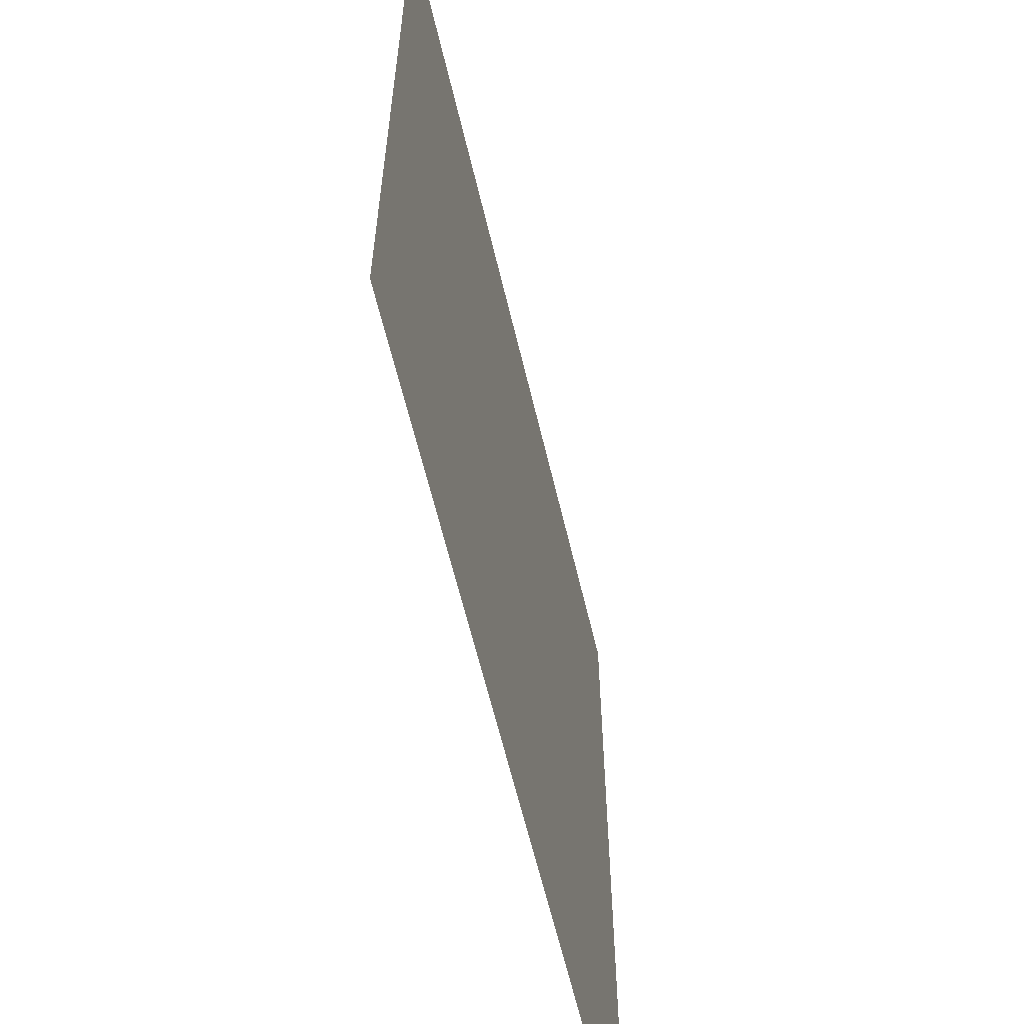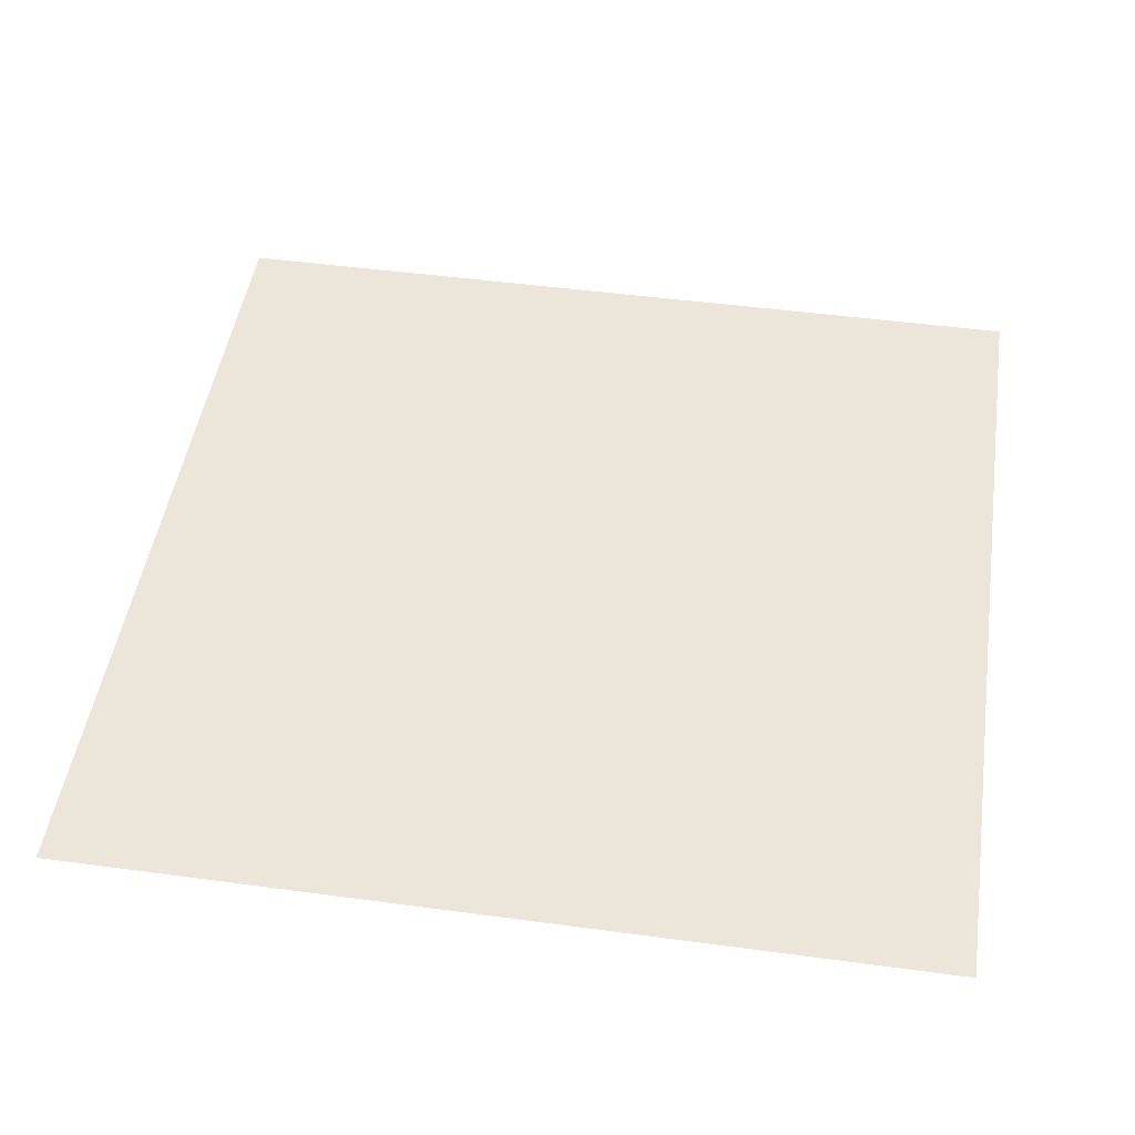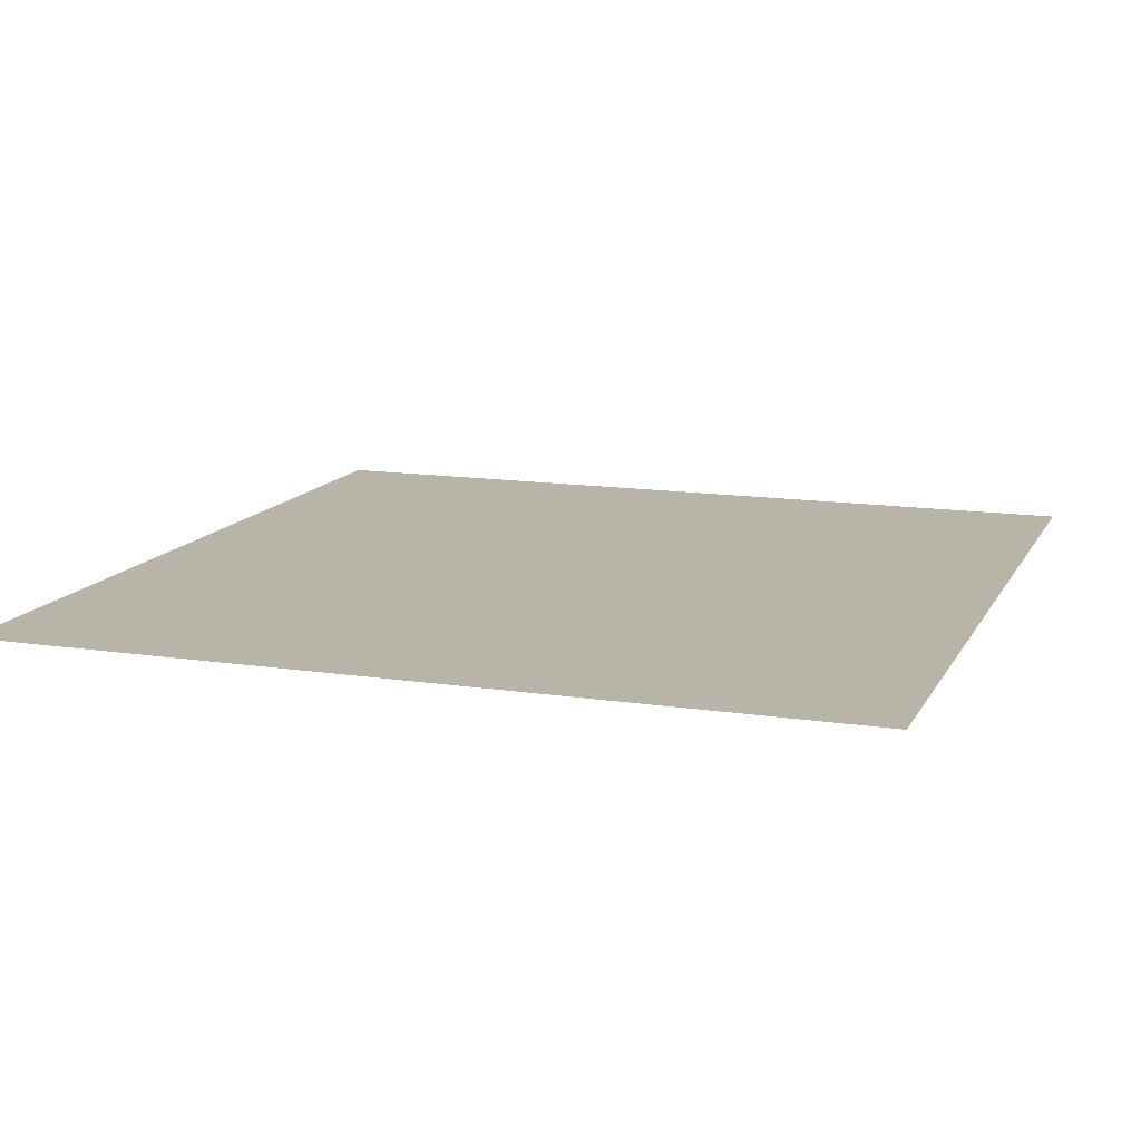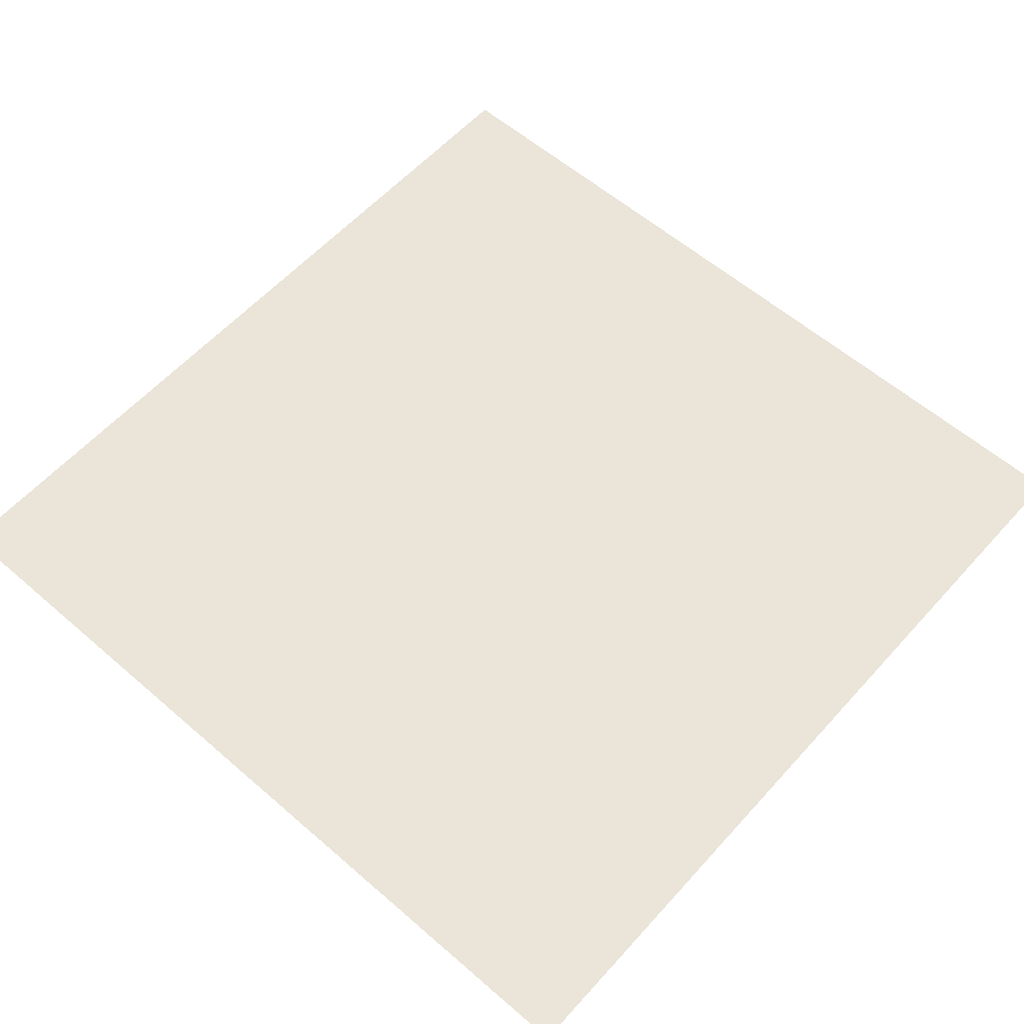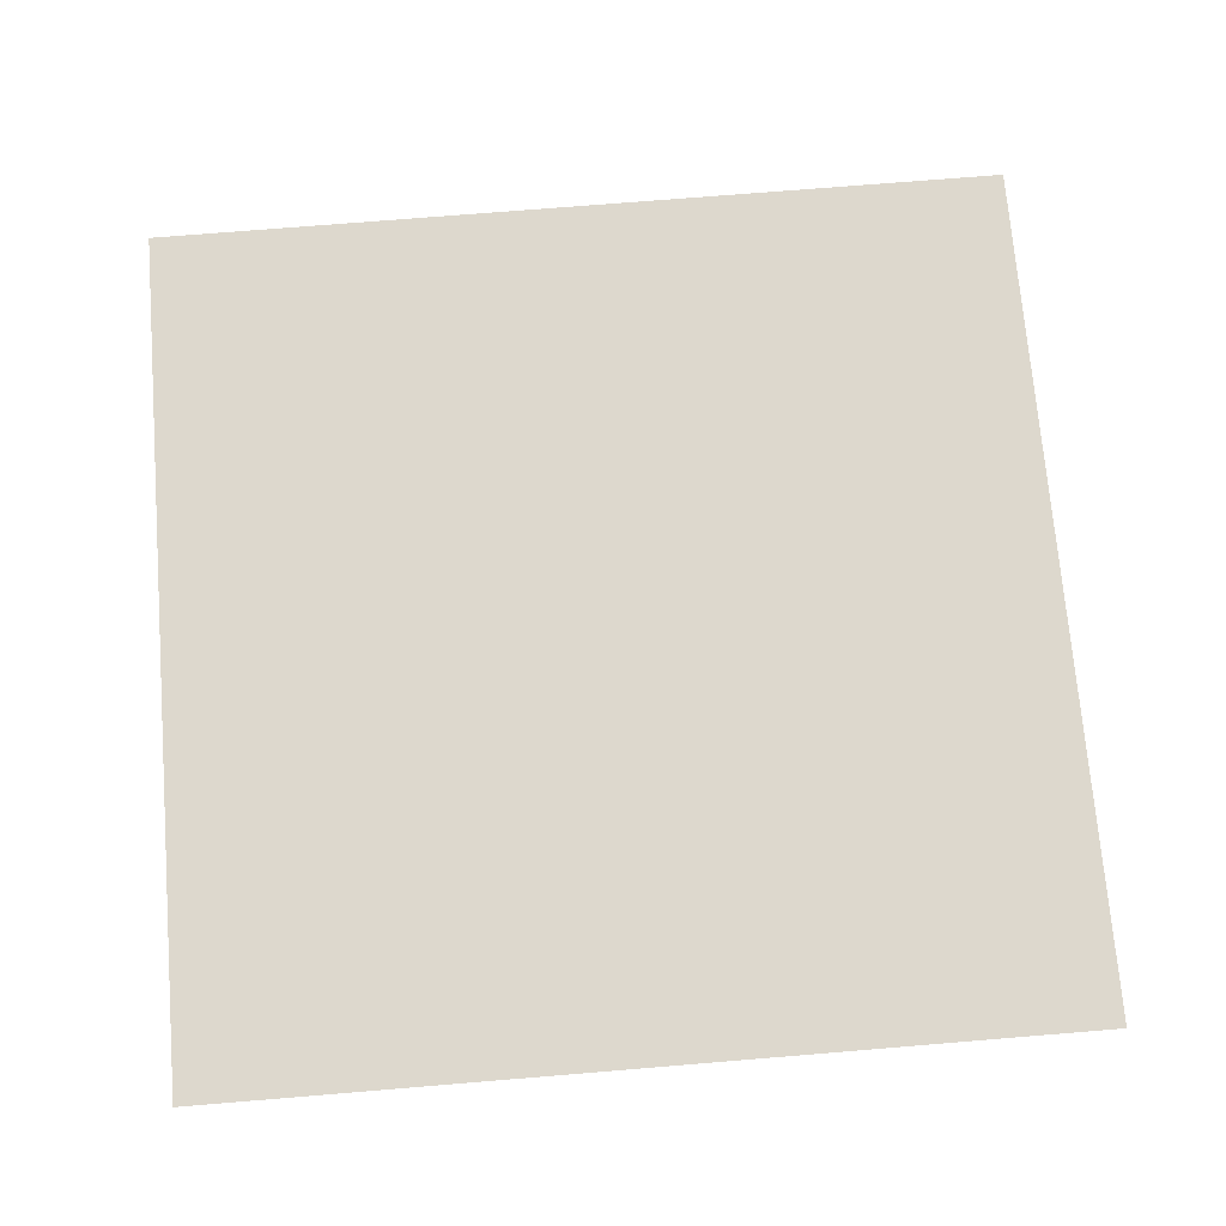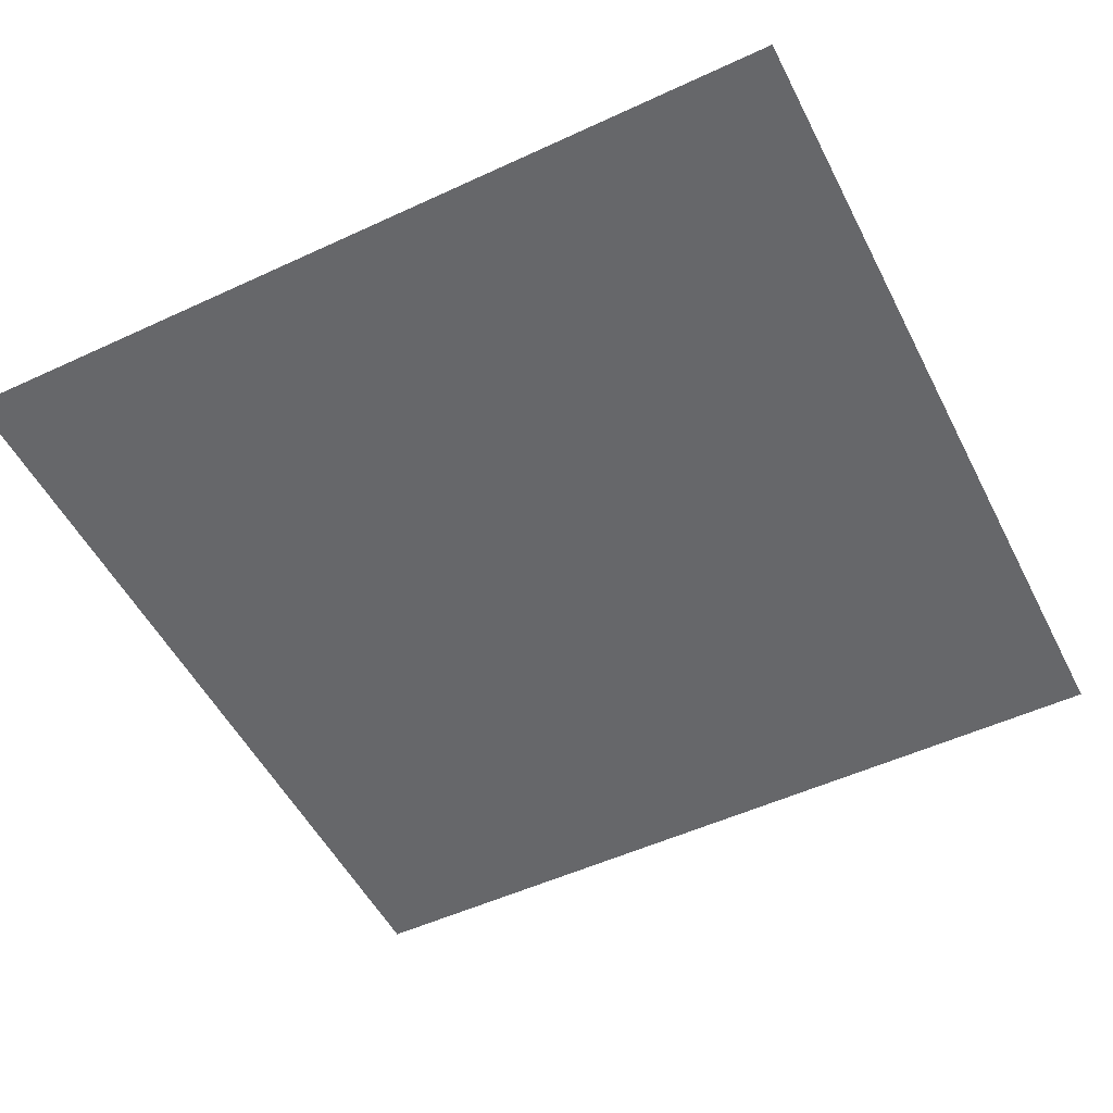
<metadata>
{"format":"obj","ext":"obj","renderer":"f3d","projection":"perspective","resolution":1024,"background":"white","views":[{"elev":-61.5,"azim":103.3,"up":"+Y"},{"elev":47.8,"azim":-81.4,"up":"+Z"},{"elev":13.3,"azim":109.1,"up":"+Z"},{"elev":58.8,"azim":41.7,"up":"+Z"},{"elev":72.3,"azim":-4.7,"up":"+Z"},{"elev":-52.1,"azim":-153.4,"up":"+Z"}]}
</metadata>
<code>
v  -0.5 0.5 0
v  -0.5 -0.5 -0
v  0.5 -0.5 -0
v  0.5 0.5 0
o Plane001
g Plane001
f 1 2 3 4

</code>
